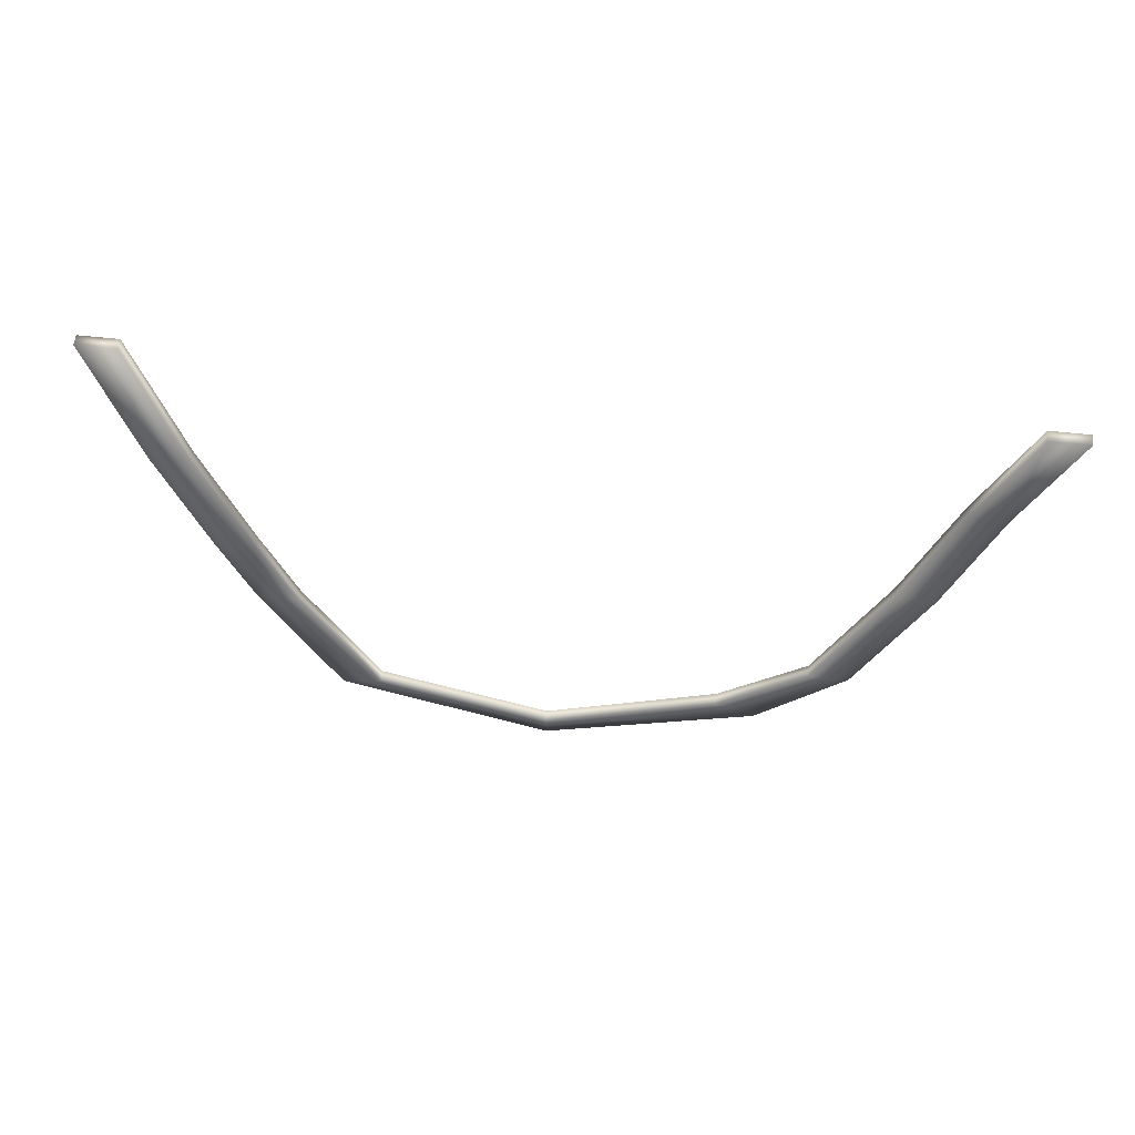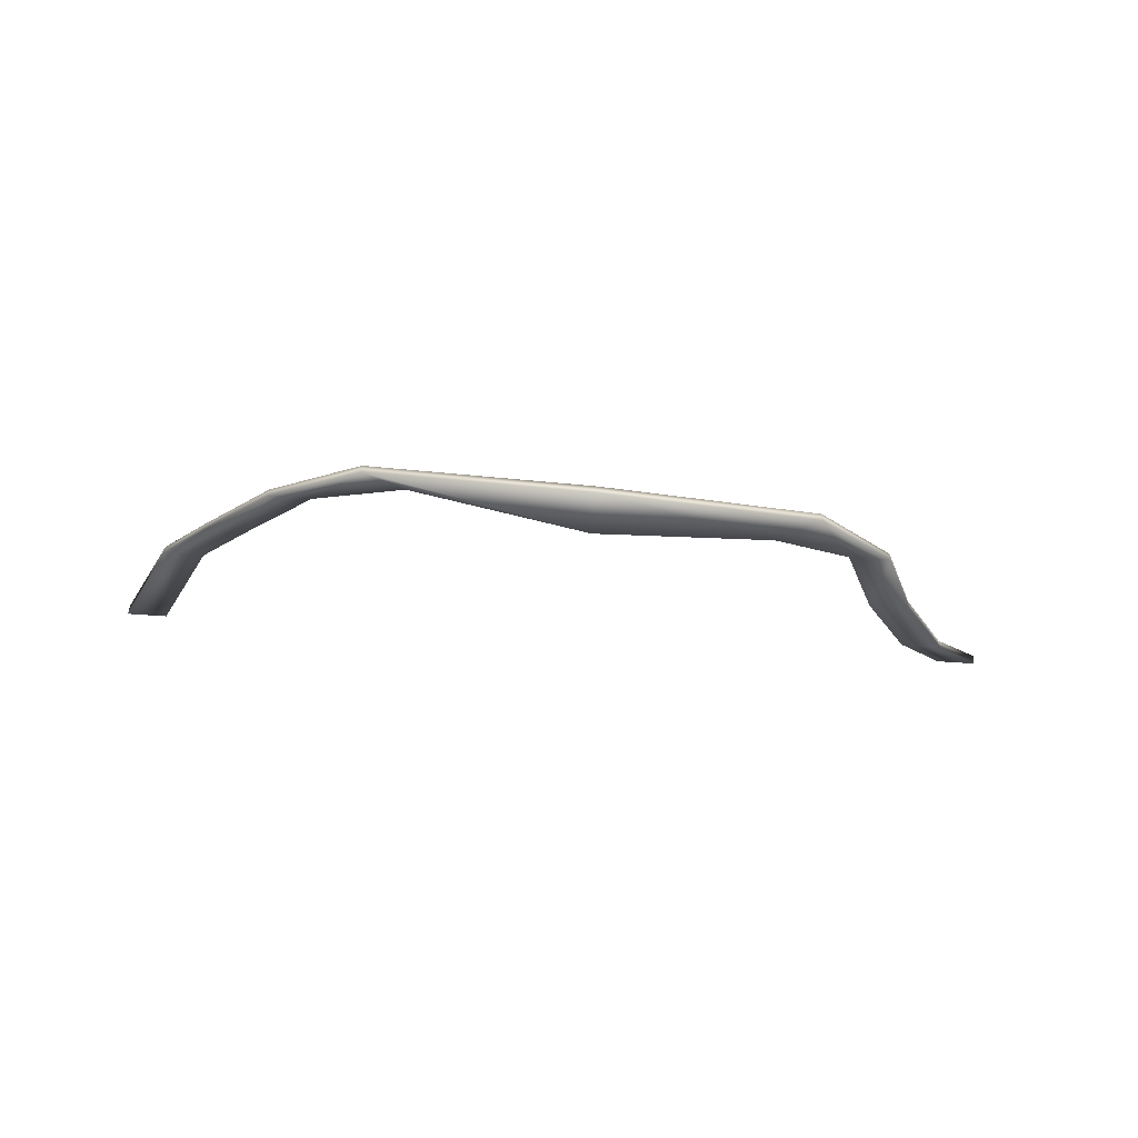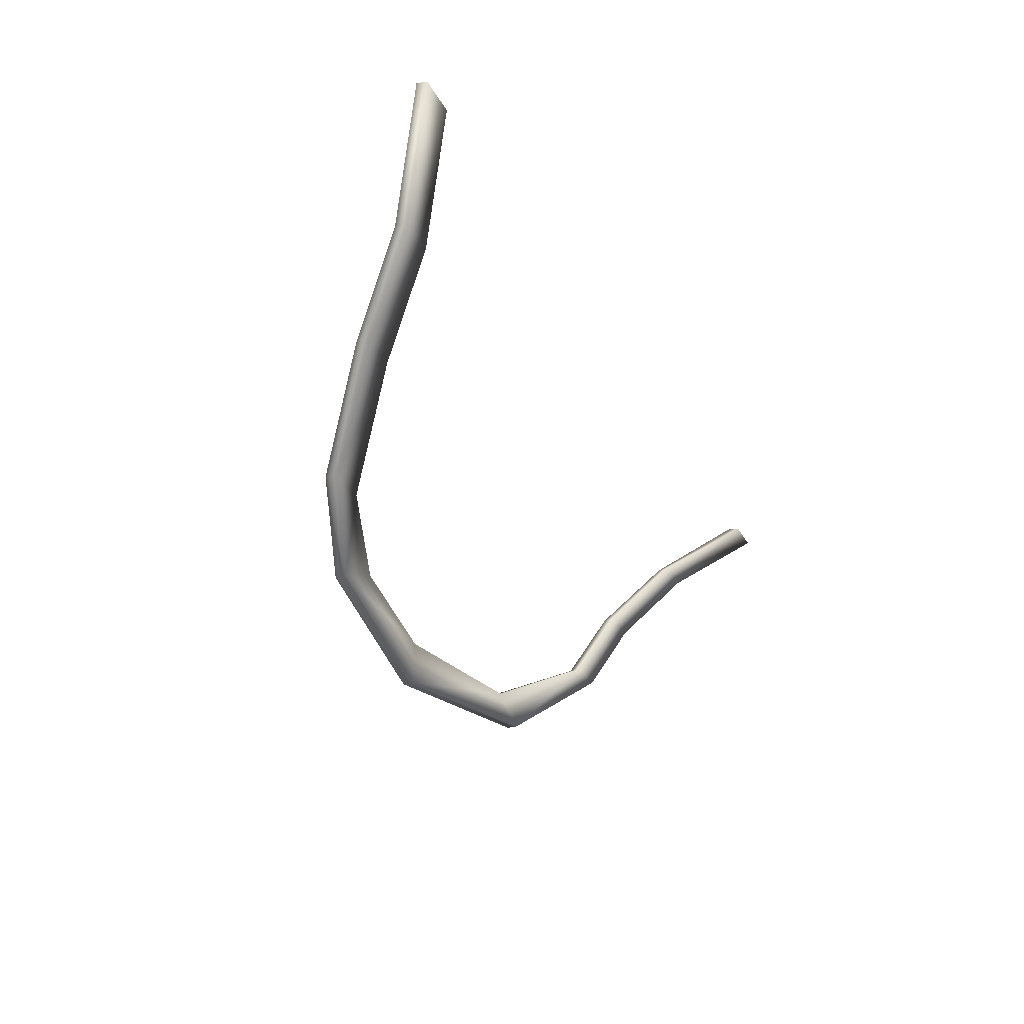
<metadata>
{"format":"obj","ext":"obj","renderer":"f3d","projection":"perspective","resolution":1024,"background":"white","views":[{"elev":74.8,"azim":-174.5,"up":"+Y"},{"elev":-55.0,"azim":-4.7,"up":"+Z"},{"elev":-30.4,"azim":-66.1,"up":"+Y"}]}
</metadata>
<code>
o Plane
v -4.637 -0.4182 0.4568
v -4.229 -0.4182 0.4568
v -4.146 -1.553 0.03072
v -3.738 -1.553 0.03072
v -3.622 -2.313 -0.6082
v -3.214 -2.313 -0.6082
v -2.912 -3.198 -1.269
v -2.504 -3.198 -1.269
v -2.026 -3.753 -1.614
v -1.618 -3.566 -1.568
v 1.793 -3.375 -1.698
v 2.201 -3.615 -1.679
v 2.644 -2.818 -1.069
v 3.052 -2.818 -1.069
v 3.012 -2.047 -0.7607
v 3.42 -2.047 -0.7607
v 3.564 -1.195 -0.2263
v 3.972 -1.195 -0.2263
v 4.208 -0.4343 0.5376
v 4.616 -0.4343 0.5376
v -4.637 -0.4391 0.5654
v -4.229 -0.4391 0.5654
v -4.146 -1.553 0.1393
v -3.738 -1.553 0.1393
v -3.622 -2.313 -0.4996
v -3.214 -2.313 -0.4996
v -2.912 -3.198 -1.161
v -2.504 -3.198 -1.161
v -2.026 -3.753 -1.506
v -1.618 -3.566 -1.46
v 1.793 -3.375 -1.59
v 2.201 -3.615 -1.57
v 2.644 -2.818 -0.9602
v 3.052 -2.818 -0.9602
v 3.012 -2.047 -0.6521
v 3.42 -2.047 -0.6521
v 3.564 -1.195 -0.1177
v 3.972 -1.195 -0.1177
v 4.208 -0.4604 0.6462
v 4.616 -0.4604 0.6462
v 0.0874 -3.467 -1.931
v 0.0874 -3.916 -1.945
v 0.0874 -3.467 -1.823
v 0.0874 -3.916 -1.836
f 2 4 3 1
f 4 6 5 3
f 6 8 7 5
f 8 10 9 7
f 42 41 11 12
f 12 11 13 14
f 14 13 15 16
f 16 15 17 18
f 18 17 19 20
f 22 21 23 24
f 24 23 25 26
f 26 25 27 28
f 28 27 29 30
f 44 32 31 43
f 32 34 33 31
f 34 36 35 33
f 36 38 37 35
f 38 40 39 37
f 8 6 26 28
f 18 38 36 16
f 1 3 23 21
f 11 31 33 13
f 19 39 40 20
f 4 2 22 24
f 14 34 32 12
f 7 9 29 27
f 17 37 39 19
f 10 8 28 30
f 20 40 38 18
f 3 5 25 23
f 13 33 35 15
f 6 4 24 26
f 16 36 34 14
f 41 10 30 43
f 2 1 21 22
f 42 12 32 44
f 5 7 27 25
f 15 35 37 17
f 9 42 44 29
f 11 41 43 31
f 29 44 43 30
f 9 10 41 42

</code>
